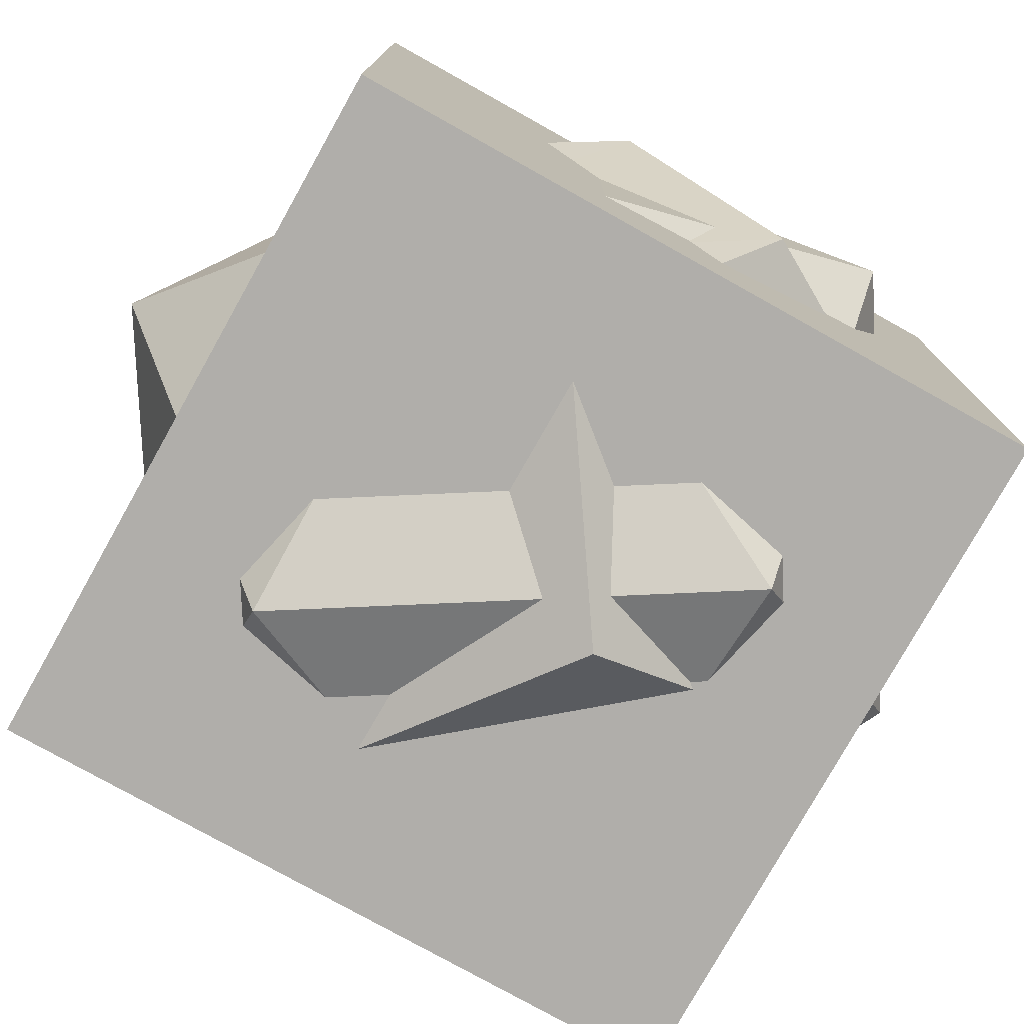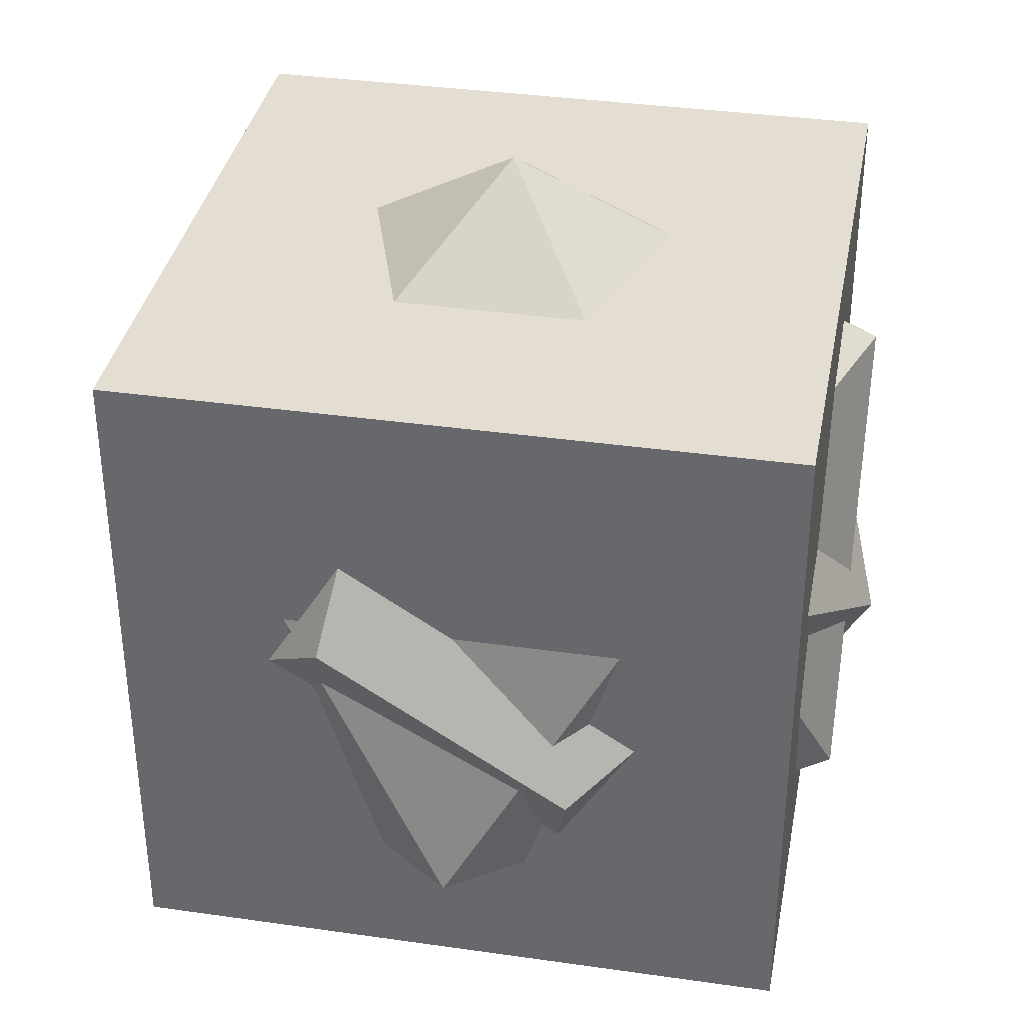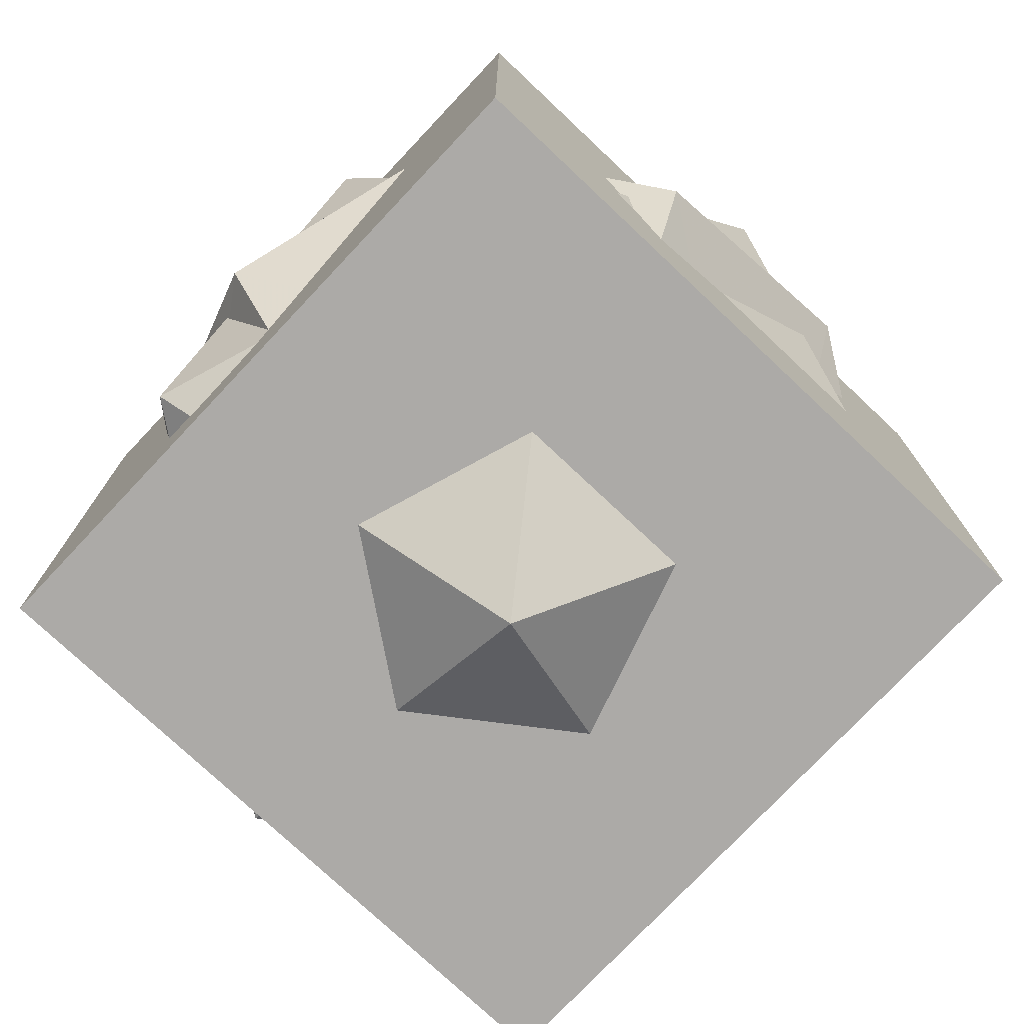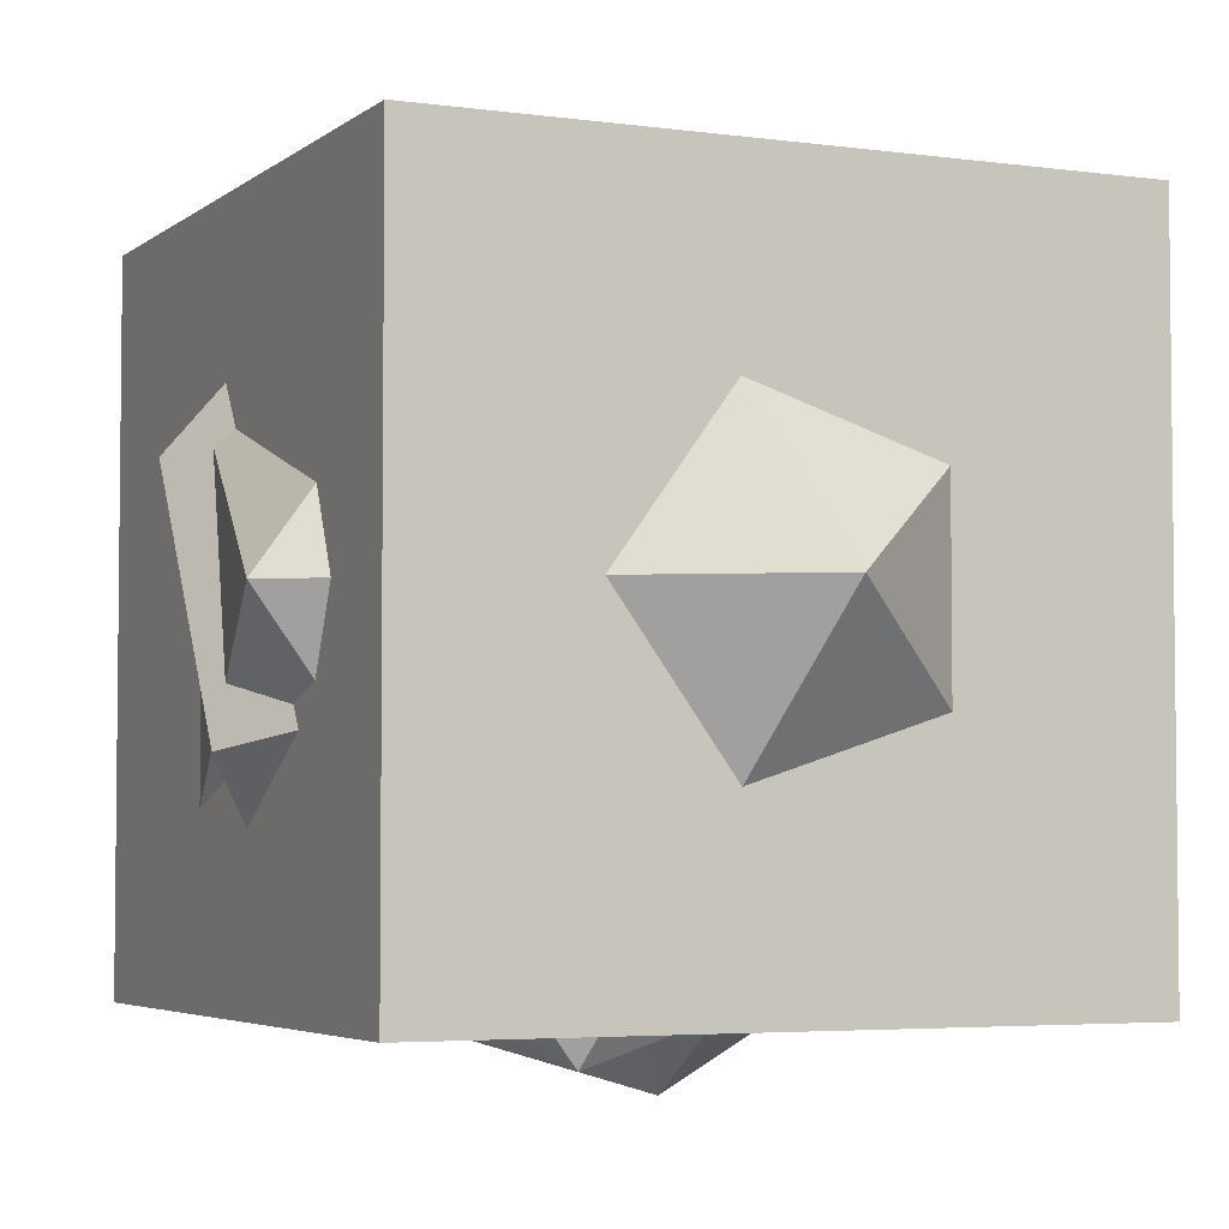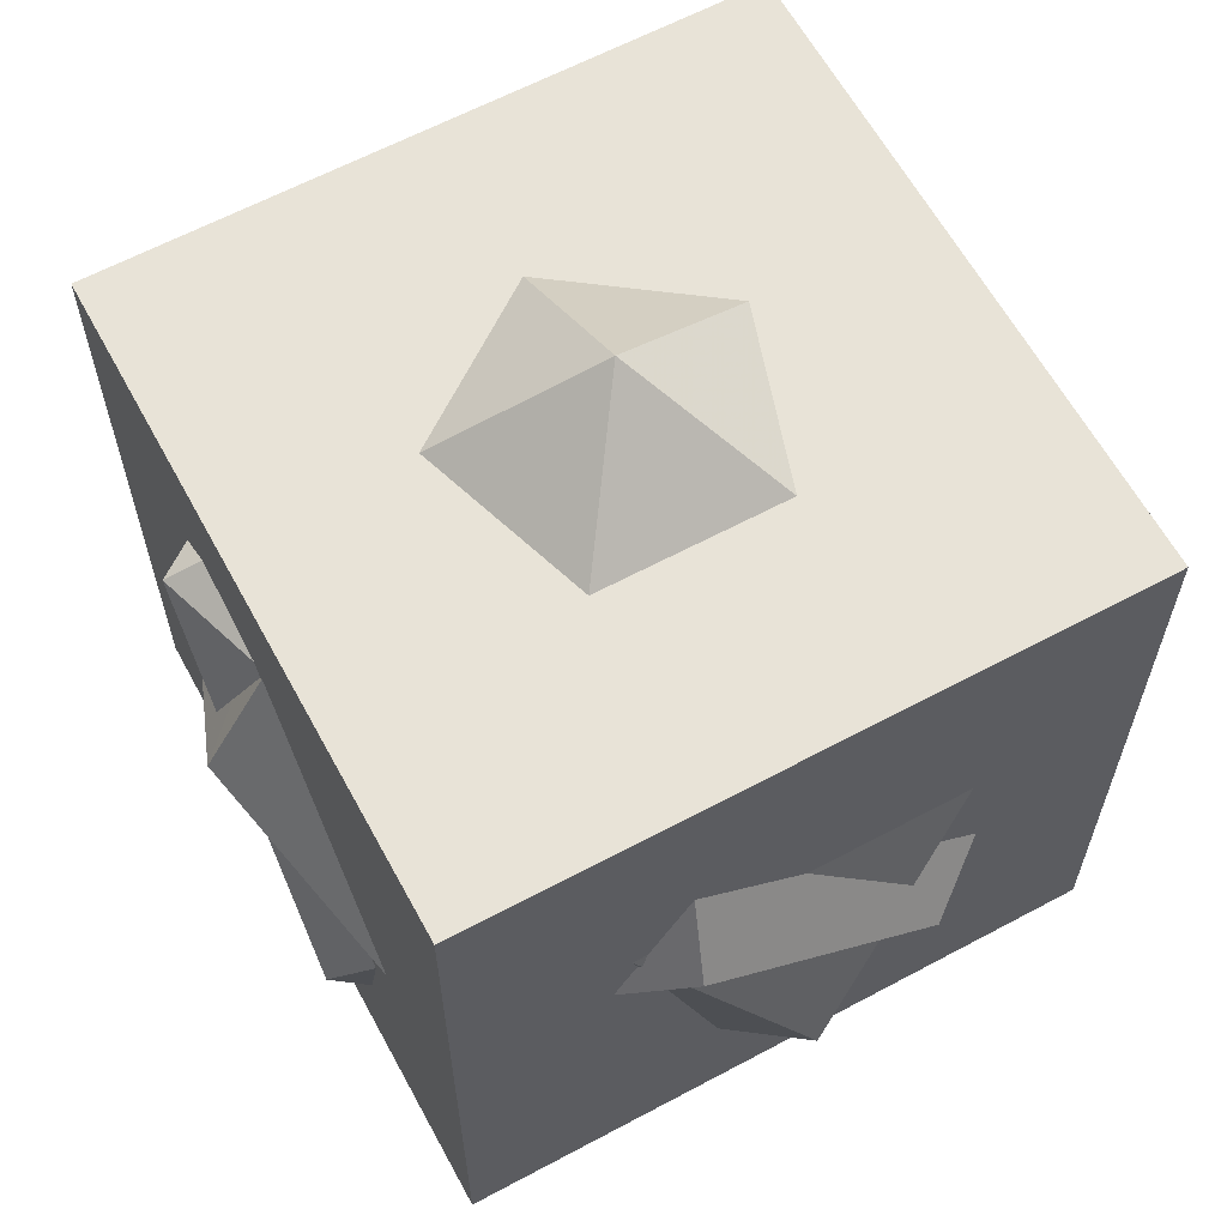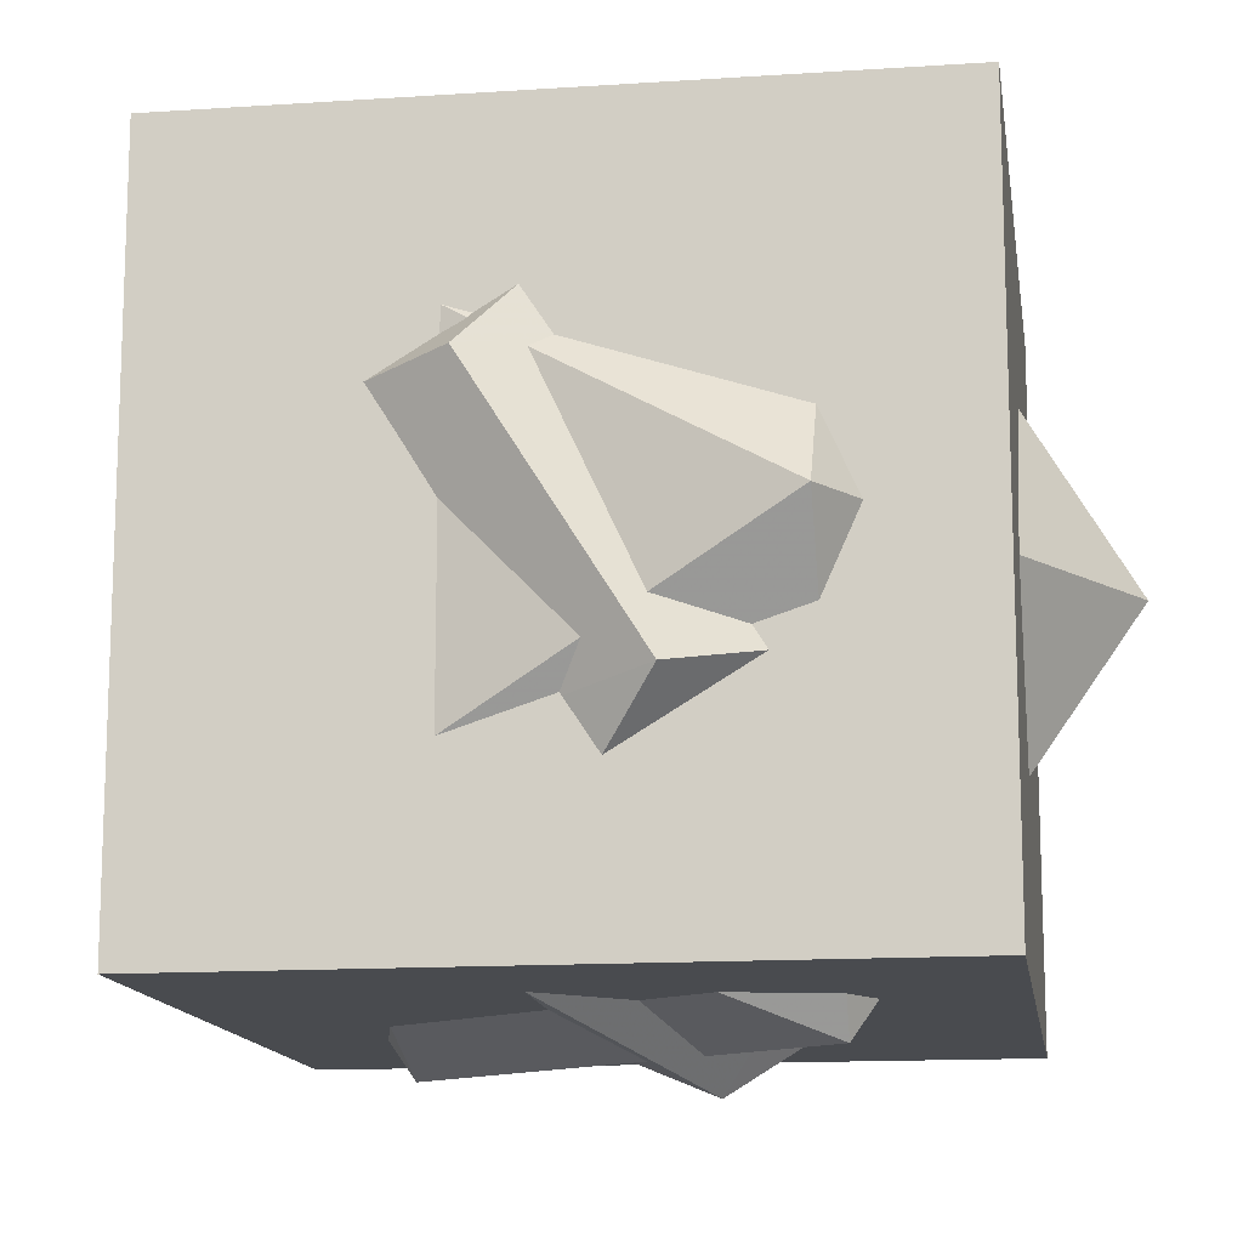
<metadata>
{"format":"obj","ext":"obj","renderer":"f3d","projection":"perspective","resolution":1024,"background":"white","views":[{"elev":-77.8,"azim":60.8,"up":"+Z"},{"elev":36.0,"azim":-79.4,"up":"+Y"},{"elev":-76.1,"azim":46.7,"up":"+Y"},{"elev":-4.2,"azim":155.3,"up":"+Z"},{"elev":62.4,"azim":-118.5,"up":"+Y"},{"elev":-13.8,"azim":98.5,"up":"+Z"}]}
</metadata>
<code>
o d6
v -0.5 -0.5 0.5
v -0.5 -0.5 -0.5
v 0.5 -0.5 -0.5
v 0.5 -0.5 0.5
v -0.5 0.5 0.5
v -0.5 0.5 -0.5
v 0.5 0.5 -0.5
v 0.5 0.5 0.5
f 5 6 2 1
f 6 7 3 2
f 7 8 4 3
f 8 5 1 4
f 1 2 3 4
f 8 7 6 5
o d20
v 0 -0.649 0
v 0.4696 -0.2902 0.3412
v -0.1794 -0.2902 0.5521
v -0.5805 -0.2902 0
v -0.1794 -0.2902 -0.5521
v 0.4696 -0.2902 -0.3412
v 0.1794 0.2902 0.5521
v -0.4696 0.2902 0.3412
v -0.4696 0.2902 -0.3412
v 0.1794 0.2902 -0.5521
v 0.5805 0.2902 0
v 0 0.649 0
f 9 10 11
f 10 9 14
f 9 11 12
f 9 12 13
f 9 13 14
f 10 14 19
f 11 10 15
f 12 11 16
f 13 12 17
f 14 13 18
f 10 19 15
f 11 15 16
f 12 16 17
f 13 17 18
f 14 18 19
f 15 19 20
f 16 15 20
f 17 16 20
f 18 17 20
f 19 18 20
o d12
v -0.3509 0.4914 -0.1156
v -0.5666 0.1223 -0.1828
v 0.000947 0.4914 -0.37
v -0.001722 0.1223 -0.5959
v 0.346 -0.1079 -0.4801
v 0.3516 0.4914 -0.1139
v 0.5657 0.1223 -0.1863
v 0.563 -0.1079 0.1802
v 0.2165 0.4914 0.2987
v 0.002072 -0.1079 0.5907
v -0.2177 0.4914 0.2977
v -0.5666 -0.1113 0.1828
v -0.3491 0.1189 0.4778
v 0.346 0.1189 0.4801
v -0.3484 -0.1113 -0.4821
v 0.2164 -0.4786 -0.2979
v -0.2164 -0.4786 -0.2979
v -0.3502 -0.4786 0.1138
v 0 -0.4786 0.3682
v 0.3502 -0.4786 0.1138
f 32 38 39 30 33
f 40 39 38 37 36
f 26 27 25 24 23
f 37 35 24 25 36
f 36 25 27 28 40
f 40 28 34 30 39
f 26 23 21 31 29
f 38 32 22 35 37
f 29 34 28 27 26
f 31 33 30 34 29
f 21 22 32 33 31
f 23 24 35 22 21

</code>
